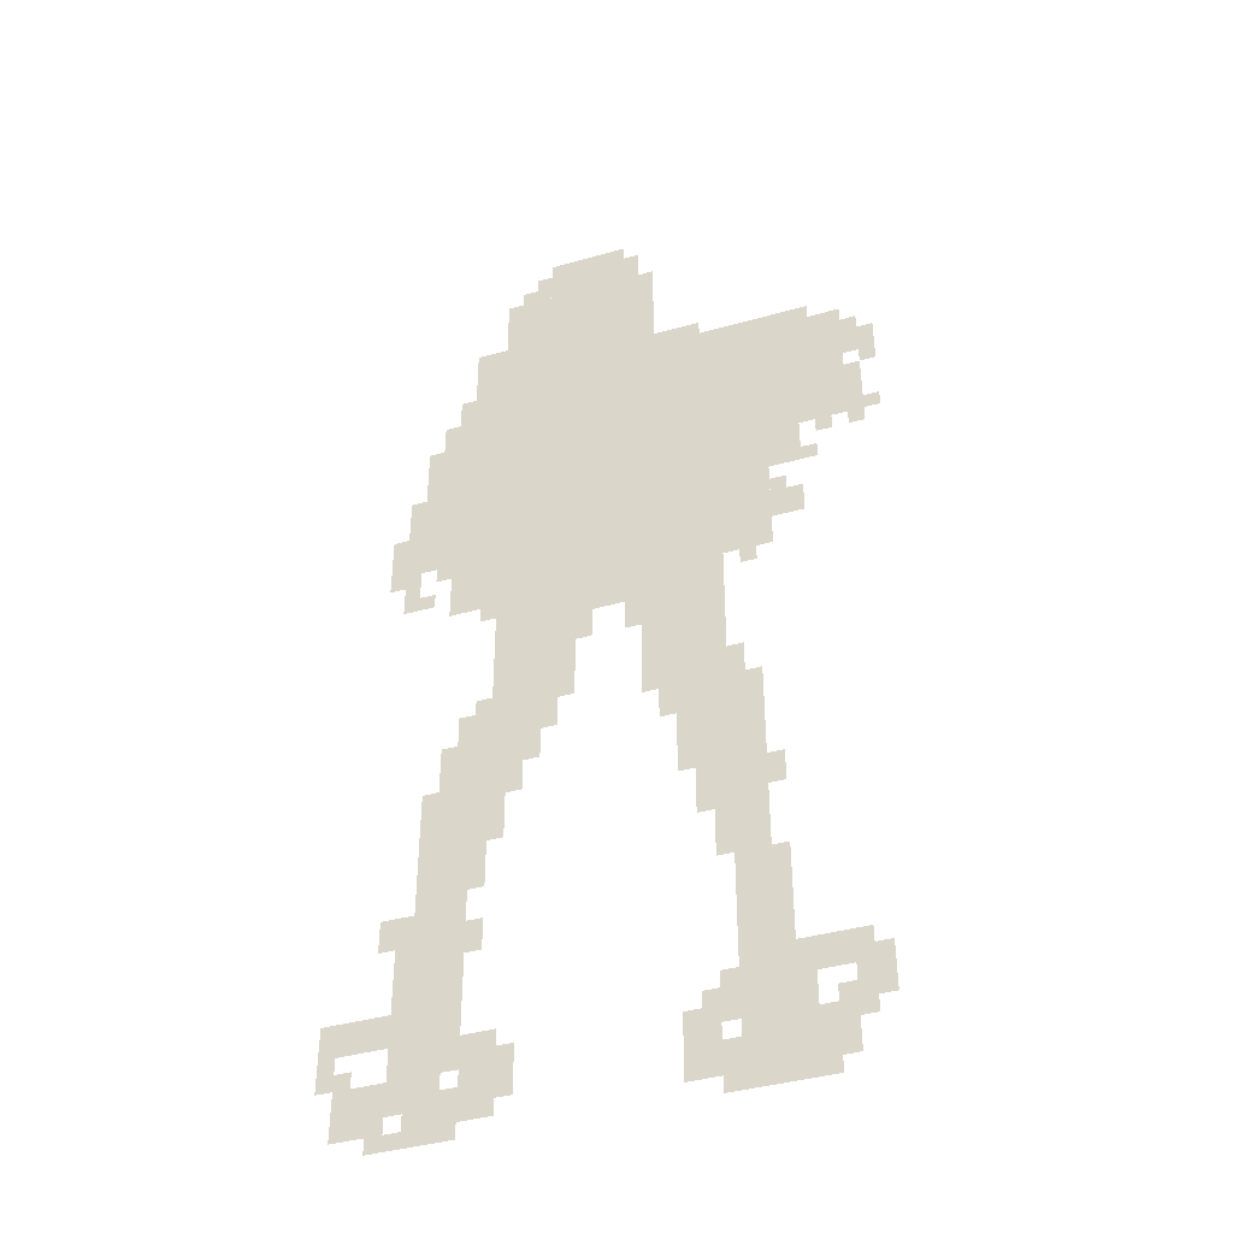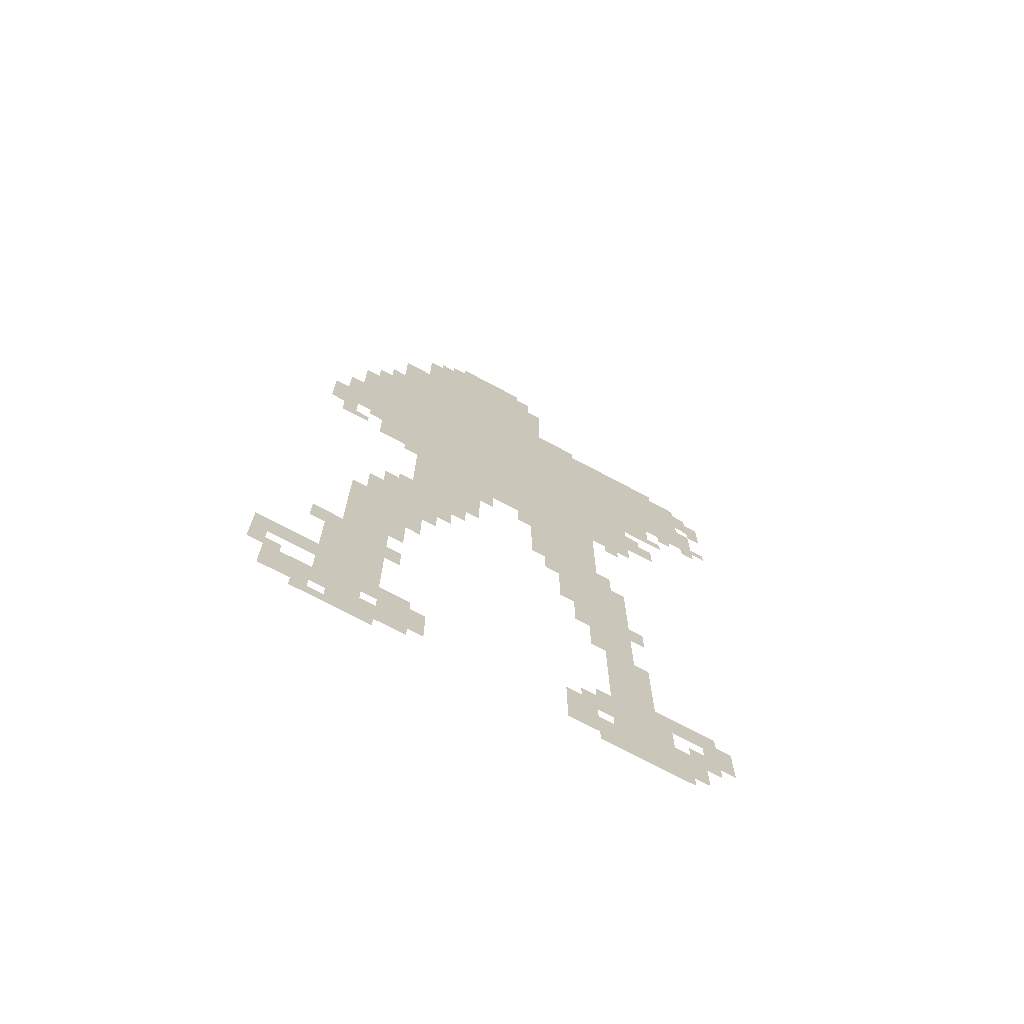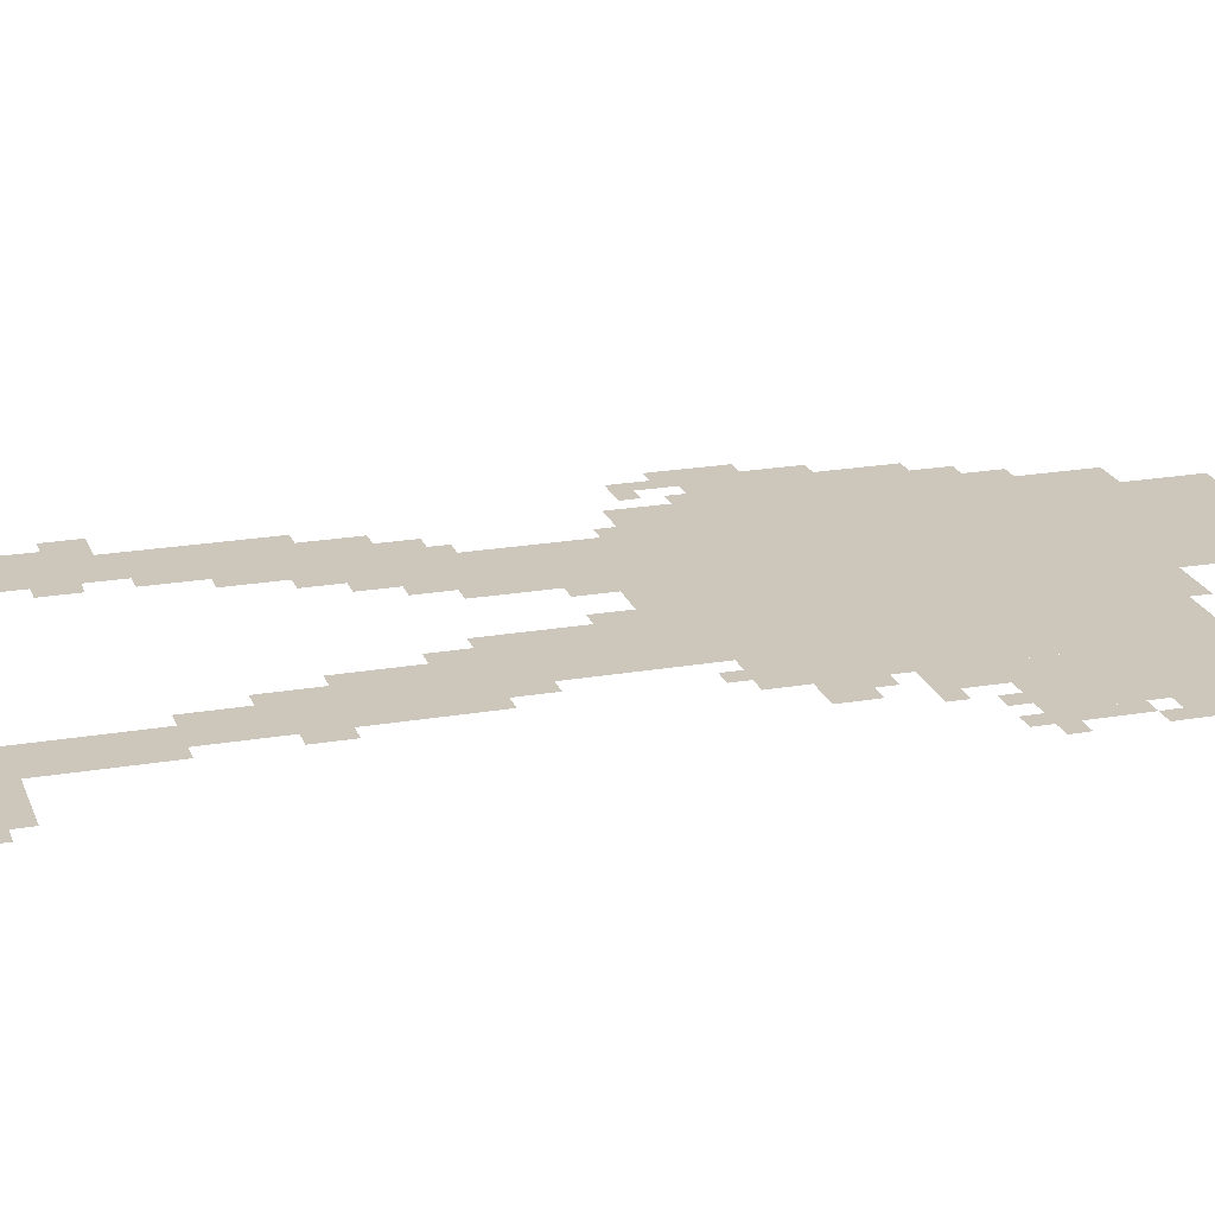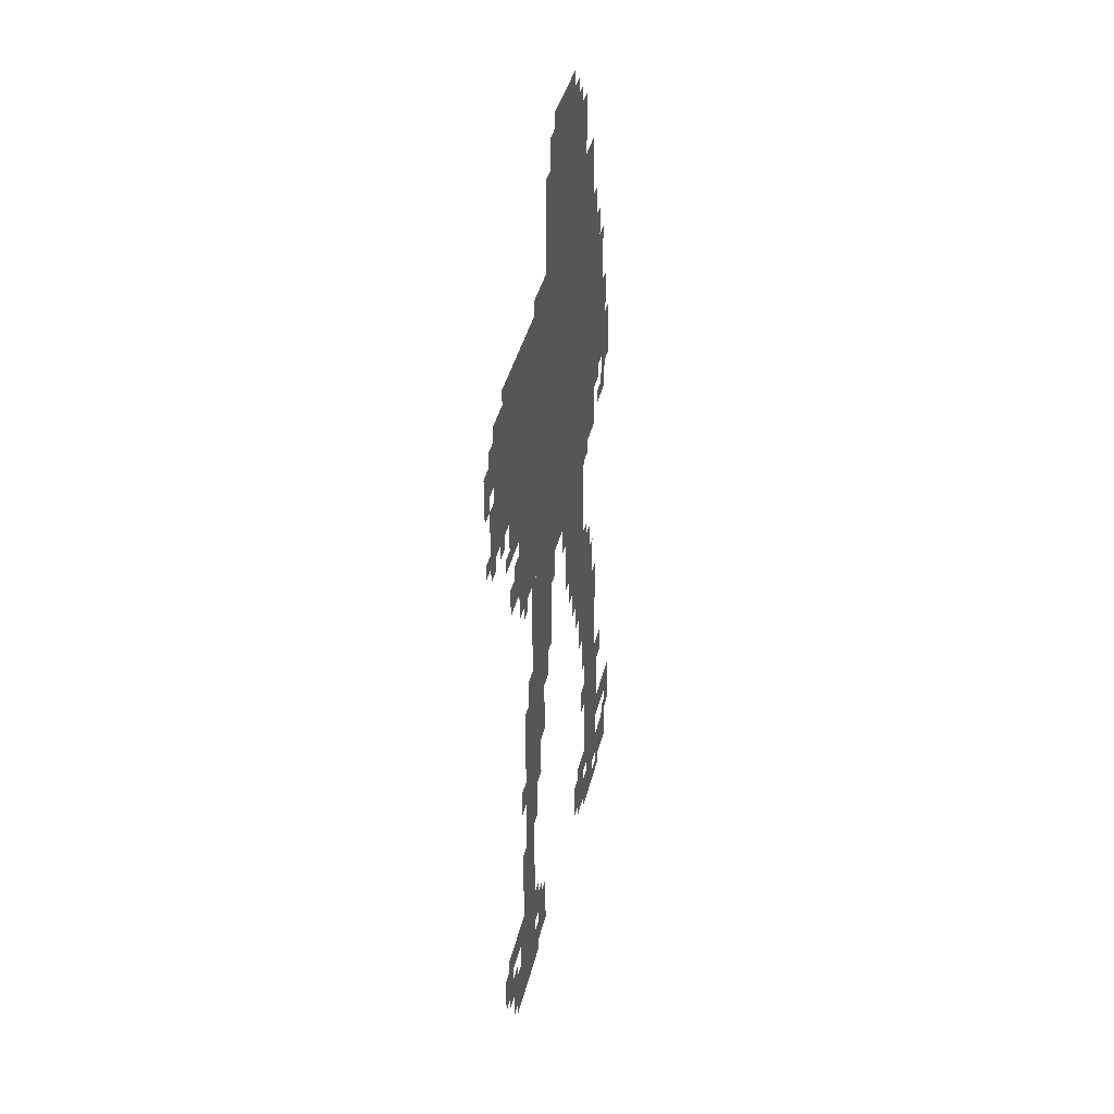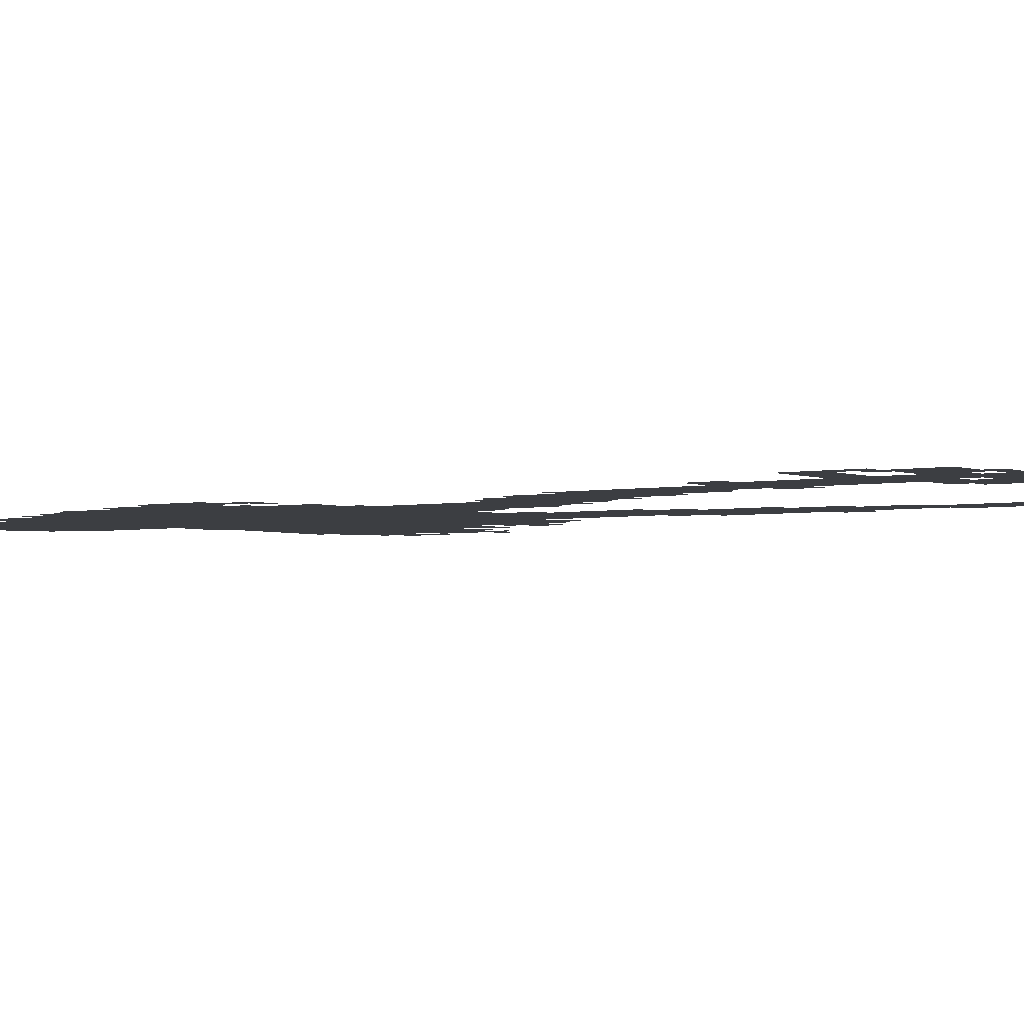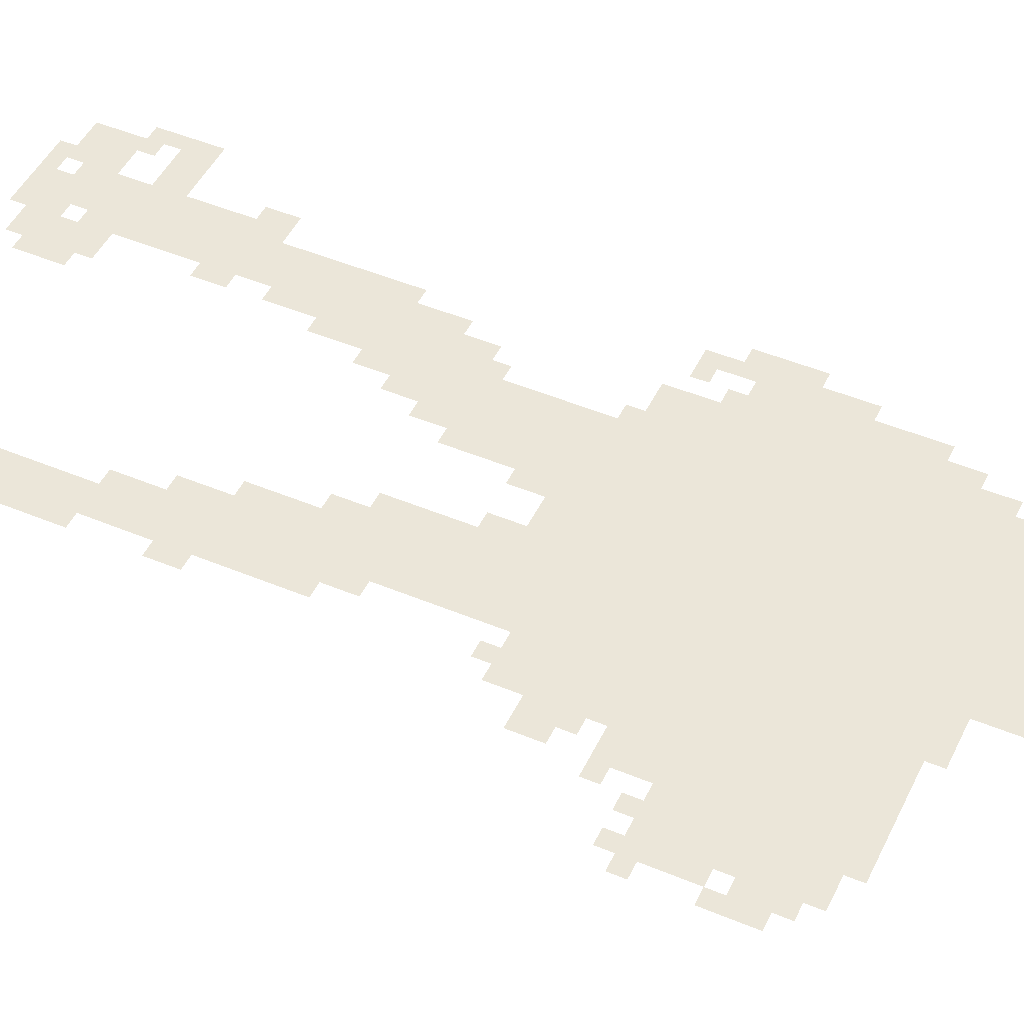
<metadata>
{"format":"obj","ext":"obj","renderer":"f3d","projection":"perspective","resolution":1024,"background":"white","views":[{"elev":-40.8,"azim":19.1,"up":"+Y"},{"elev":-72.0,"azim":-28.2,"up":"+Y"},{"elev":21.5,"azim":73.0,"up":"+Z"},{"elev":40.5,"azim":103.5,"up":"+Y"},{"elev":-3.0,"azim":-53.6,"up":"+Z"},{"elev":47.9,"azim":115.1,"up":"+Z"}]}
</metadata>
<code>
g gushouchuan_tolove_rw-mesh
v -224 1119 0
v -224 1727 0
v -832 1727 0
v -832 1119 0
v -448 1727 0
v -448 1951 0
v -768 1951 0
v -768 1727 0
v -64 1407 0
v -64 1695 0
v -224 1695 0
v -224 1407 0
v -608 863 0
v -608 1119 0
v -768 1119 0
v -768 863 0
v -800 415 0
v -800 703 0
v -896 703 0
v -896 415 0
v -800 127 0
v -800 415 0
v -896 415 0
v -896 127 0
v -256 415 0
v -256 831 0
v -320 831 0
v -320 415 0
v -256 0 0
v -256 415 0
v -320 415 0
v -320 0 0
v -320 831 0
v -320 991 0
v -480 991 0
v -480 831 0
v -320 991 0
v -320 1119 0
v -512 1119 0
v -512 991 0
v -672 735 0
v -672 863 0
v -832 863 0
v -832 735 0
v -512 1951 0
v -512 2047 0
v -672 2047 0
v -672 1951 0
v -832 1407 0
v -832 1567 0
v -928 1567 0
v -928 1407 0
v -832 1247 0
v -832 1407 0
v -928 1407 0
v -928 1247 0
v -800 0 0
v -800 95 0
v -896 95 0
v -896 0 0
v -928 31 0
v -928 127 0
v -1024 127 0
v -1024 31 0
v -928 191 0
v -928 255 0
v -1056 255 0
v -1056 191 0
v -352 31 0
v -352 159 0
v -416 159 0
v -416 31 0
v -192 0 0
v -192 127 0
v -256 127 0
v -256 0 0
v -192 127 0
v -192 255 0
v -256 255 0
v -256 127 0
v -320 447 0
v -320 639 0
v -352 639 0
v -352 447 0
v -320 639 0
v -320 831 0
v -352 831 0
v -352 639 0
v -768 1727 0
v -768 1823 0
v -832 1823 0
v -832 1727 0
v -96 191 0
v -96 255 0
v -192 255 0
v -192 191 0
v -128 31 0
v -128 127 0
v -192 127 0
v -192 31 0
v -160 1311 0
v -160 1407 0
v -224 1407 0
v -224 1311 0
v -512 1055 0
v -512 1119 0
v -608 1119 0
v -608 1055 0
v -736 639 0
v -736 735 0
v -800 735 0
v -800 639 0
v -896 255 0
v -896 447 0
v -928 447 0
v -928 255 0
v -736 95 0
v -736 191 0
v -800 191 0
v -800 95 0
v -896 63 0
v -896 255 0
v -928 255 0
v -928 63 0
v -928 1279 0
v -928 1439 0
v -960 1439 0
v -960 1279 0
v -352 671 0
v -352 831 0
v -384 831 0
v -384 671 0
v -352 543 0
v -352 671 0
v -384 671 0
v -384 543 0
v -64 127 0
v -64 191 0
v -128 191 0
v -128 127 0
v -160 1183 0
v -160 1247 0
v -224 1247 0
v -224 1183 0
v 0 1567 0
v 0 1631 0
v -64 1631 0
v -64 1567 0
v -928 1151 0
v -928 1279 0
v -960 1279 0
v -960 1151 0
v -736 575 0
v -736 639 0
v -800 639 0
v -800 575 0
v -736 31 0
v -736 95 0
v -800 95 0
v -800 31 0
v -224 351 0
v -224 447 0
v -256 447 0
v -256 351 0
v -32 1439 0
v -32 1535 0
v -64 1535 0
v -64 1439 0
v -224 255 0
v -224 351 0
v -256 351 0
v -256 255 0
v -384 639 0
v -384 735 0
v -416 735 0
v -416 639 0
v -384 735 0
v -384 831 0
v -416 831 0
v -416 735 0
v -640 799 0
v -640 863 0
v -672 863 0
v -672 799 0
v -576 991 0
v -576 1055 0
v -608 1055 0
v -608 991 0
v -288 831 0
v -288 895 0
v -320 895 0
v -320 831 0
v -320 31 0
v -320 95 0
v -352 95 0
v -352 31 0
v -704 95 0
v -704 159 0
v -736 159 0
v -736 95 0
v -480 1951 0
v -480 2015 0
v -512 2015 0
v -512 1951 0
v -864 1567 0
v -864 1631 0
v -896 1631 0
v -896 1567 0
v -672 1951 0
v -672 2015 0
v -704 2015 0
v -704 1951 0
v -1024 127 0
v -1024 191 0
v -1056 191 0
v -1056 127 0
v -768 351 0
v -768 415 0
v -800 415 0
v -800 351 0
v -896 0 0
v -896 31 0
v -960 31 0
v -960 0 0
v -832 95 0
v -832 127 0
v -896 127 0
v -896 95 0
v -704 671 0
v -704 735 0
v -736 735 0
v -736 671 0
v -416 767 0
v -416 831 0
v -448 831 0
v -448 767 0
v -928 383 0
v -928 447 0
v -960 447 0
v -960 383 0
v -224 575 0
v -224 639 0
v -256 639 0
v -256 575 0
v -832 1119 0
v -832 1183 0
v -864 1183 0
v -864 1119 0
v -832 1183 0
v -832 1247 0
v -864 1247 0
v -864 1183 0
v -128 1695 0
v -128 1727 0
v -192 1727 0
v -192 1695 0
v -352 1727 0
v -352 1759 0
v -416 1759 0
v -416 1727 0
v -832 1567 0
v -832 1631 0
v -864 1631 0
v -864 1567 0
v -832 1631 0
v -832 1695 0
v -864 1695 0
v -864 1631 0
v -960 1215 0
v -960 1279 0
v -992 1279 0
v -992 1215 0
v -960 1279 0
v -960 1343 0
v -992 1343 0
v -992 1279 0
v -768 511 0
v -768 575 0
v -800 575 0
v -800 511 0
v -32 1375 0
v -32 1439 0
v -64 1439 0
v -64 1375 0
v -832 735 0
v -832 799 0
v -864 799 0
v -864 735 0
v -320 159 0
v -320 223 0
v -352 223 0
v -352 159 0
v -768 1087 0
v -768 1119 0
v -800 1119 0
v -800 1087 0
v -768 863 0
v -768 895 0
v -800 895 0
v -800 863 0
v -192 1247 0
v -192 1279 0
v -224 1279 0
v -224 1247 0
v -864 1215 0
v -864 1247 0
v -896 1247 0
v -896 1215 0
v -896 1151 0
v -896 1183 0
v -928 1183 0
v -928 1151 0
v -256 1087 0
v -256 1119 0
v -288 1119 0
v -288 1087 0
v -800 703 0
v -800 735 0
v -832 735 0
v -832 703 0
v -992 127 0
v -992 159 0
v -1024 159 0
v -1024 127 0
v -128 127 0
v -128 159 0
v -160 159 0
v -160 127 0
v -64 191 0
v -64 223 0
v -96 223 0
v -96 191 0
v -352 159 0
v -352 191 0
v -384 191 0
v -384 159 0
v -160 0 0
v -160 31 0
v -192 31 0
v -192 0 0
v -96 95 0
v -96 127 0
v -128 127 0
v -128 95 0
v -832 703 0
v -832 735 0
v -864 735 0
v -864 703 0
v -192 1695 0
v -192 1727 0
v -224 1727 0
v -224 1695 0
v -416 1727 0
v -416 1759 0
v -448 1759 0
v -448 1727 0
v -704 63 0
v -704 95 0
v -736 95 0
v -736 63 0
v -768 479 0
v -768 511 0
v -800 511 0
v -800 479 0
v -320 0 0
v -320 31 0
v -352 31 0
v -352 0 0
v -320 127 0
v -320 159 0
v -352 159 0
v -352 127 0
v 0 1407 0
v 0 1439 0
v -32 1439 0
v -32 1407 0
v -96 1375 0
v -96 1407 0
v -128 1407 0
v -128 1375 0
v -128 1311 0
v -128 1343 0
v -160 1343 0
v -160 1311 0
v -704 1951 0
v -704 1983 0
v -736 1983 0
v -736 1951 0
v -32 1631 0
v -32 1663 0
v -64 1663 0
v -64 1631 0
v 0 1535 0
v 0 1567 0
v -32 1567 0
v -32 1535 0
g gushouchuan_tolove_rw-mesh_0
f 3 2 1
f 1 4 3
f 7 6 5
f 5 8 7
f 11 10 9
f 9 12 11
f 15 14 13
f 13 16 15
f 19 18 17
f 17 20 19
f 23 22 21
f 21 24 23
f 27 26 25
f 25 28 27
f 31 30 29
f 29 32 31
f 35 34 33
f 33 36 35
f 39 38 37
f 37 40 39
f 43 42 41
f 41 44 43
f 47 46 45
f 45 48 47
f 51 50 49
f 49 52 51
f 55 54 53
f 53 56 55
f 59 58 57
f 57 60 59
f 63 62 61
f 61 64 63
f 67 66 65
f 65 68 67
f 71 70 69
f 69 72 71
f 75 74 73
f 73 76 75
f 79 78 77
f 77 80 79
f 83 82 81
f 81 84 83
f 87 86 85
f 85 88 87
f 91 90 89
f 89 92 91
f 95 94 93
f 93 96 95
f 99 98 97
f 97 100 99
f 103 102 101
f 101 104 103
f 107 106 105
f 105 108 107
f 111 110 109
f 109 112 111
f 115 114 113
f 113 116 115
f 119 118 117
f 117 120 119
f 123 122 121
f 121 124 123
f 127 126 125
f 125 128 127
f 131 130 129
f 129 132 131
f 135 134 133
f 133 136 135
f 139 138 137
f 137 140 139
f 143 142 141
f 141 144 143
f 147 146 145
f 145 148 147
f 151 150 149
f 149 152 151
f 155 154 153
f 153 156 155
f 159 158 157
f 157 160 159
f 163 162 161
f 161 164 163
f 167 166 165
f 165 168 167
f 171 170 169
f 169 172 171
f 175 174 173
f 173 176 175
f 179 178 177
f 177 180 179
f 183 182 181
f 181 184 183
f 187 186 185
f 185 188 187
f 191 190 189
f 189 192 191
f 195 194 193
f 193 196 195
f 199 198 197
f 197 200 199
f 203 202 201
f 201 204 203
f 207 206 205
f 205 208 207
f 211 210 209
f 209 212 211
f 215 214 213
f 213 216 215
f 219 218 217
f 217 220 219
f 223 222 221
f 221 224 223
f 227 226 225
f 225 228 227
f 231 230 229
f 229 232 231
f 235 234 233
f 233 236 235
f 239 238 237
f 237 240 239
f 243 242 241
f 241 244 243
f 247 246 245
f 245 248 247
f 251 250 249
f 249 252 251
f 255 254 253
f 253 256 255
f 259 258 257
f 257 260 259
f 263 262 261
f 261 264 263
f 267 266 265
f 265 268 267
f 271 270 269
f 269 272 271
f 275 274 273
f 273 276 275
f 279 278 277
f 277 280 279
f 283 282 281
f 281 284 283
f 287 286 285
f 285 288 287
f 291 290 289
f 289 292 291
f 295 294 293
f 293 296 295
f 299 298 297
f 297 300 299
f 303 302 301
f 301 304 303
f 307 306 305
f 305 308 307
f 311 310 309
f 309 312 311
f 315 314 313
f 313 316 315
f 319 318 317
f 317 320 319
f 323 322 321
f 321 324 323
f 327 326 325
f 325 328 327
f 331 330 329
f 329 332 331
f 335 334 333
f 333 336 335
f 339 338 337
f 337 340 339
f 343 342 341
f 341 344 343
f 347 346 345
f 345 348 347
f 351 350 349
f 349 352 351
f 355 354 353
f 353 356 355
f 359 358 357
f 357 360 359
f 363 362 361
f 361 364 363
f 367 366 365
f 365 368 367
f 371 370 369
f 369 372 371
f 375 374 373
f 373 376 375
f 379 378 377
f 377 380 379
f 383 382 381
f 381 384 383
f 387 386 385
f 385 388 387
f 391 390 389
f 389 392 391
f 395 394 393
f 393 396 395

</code>
